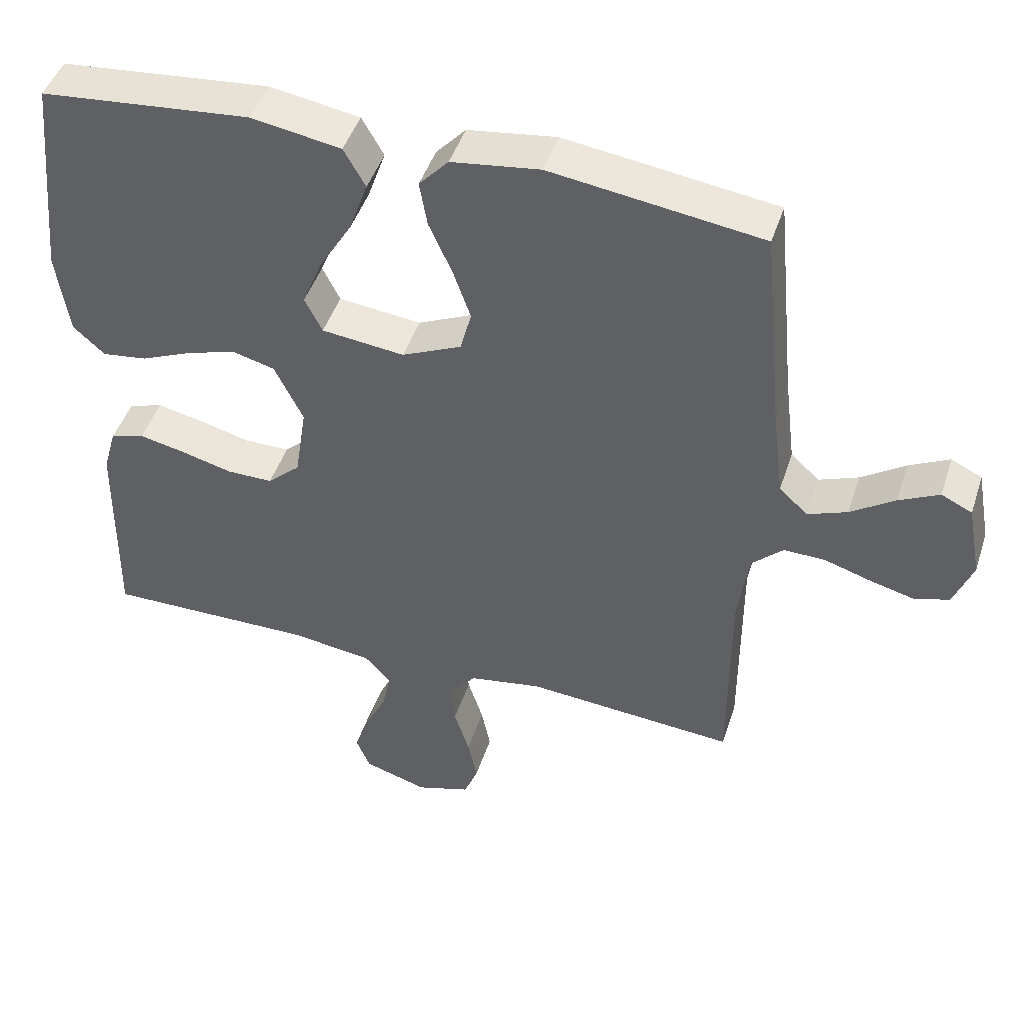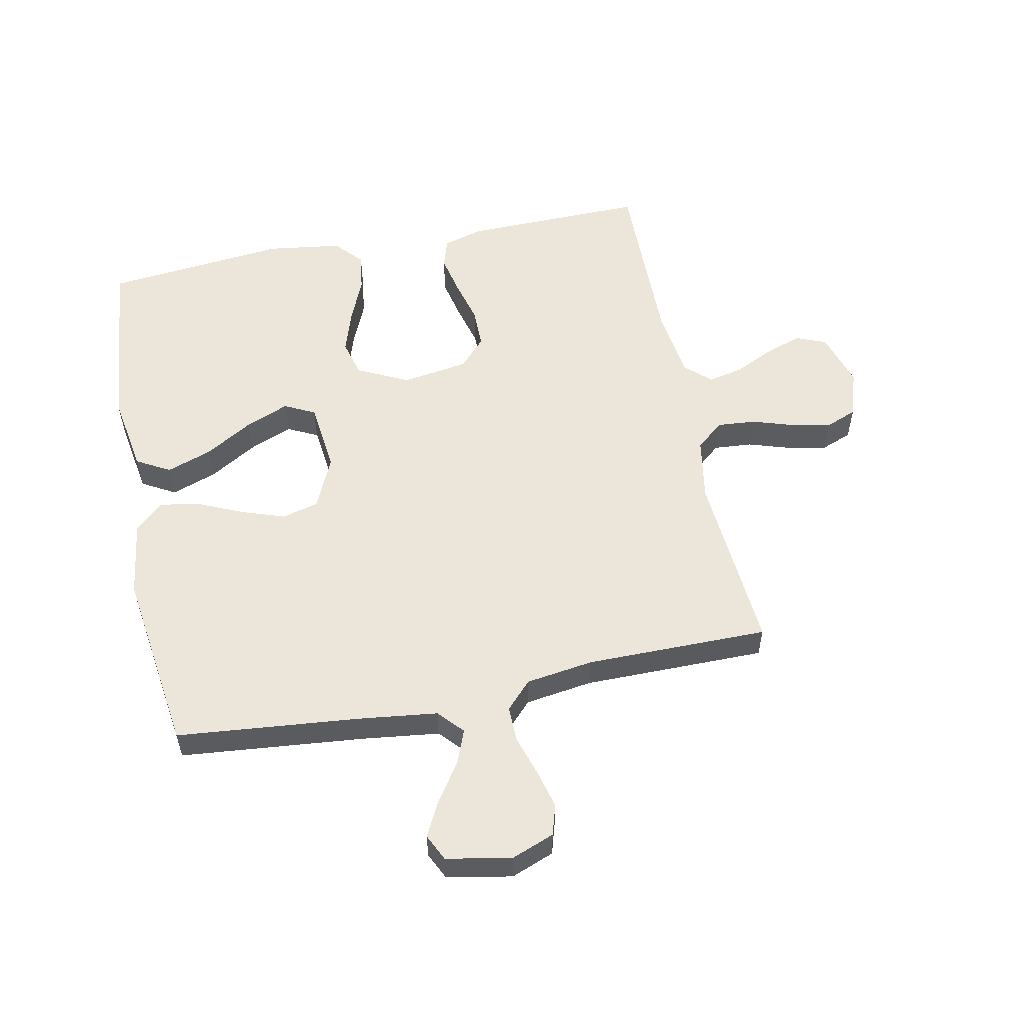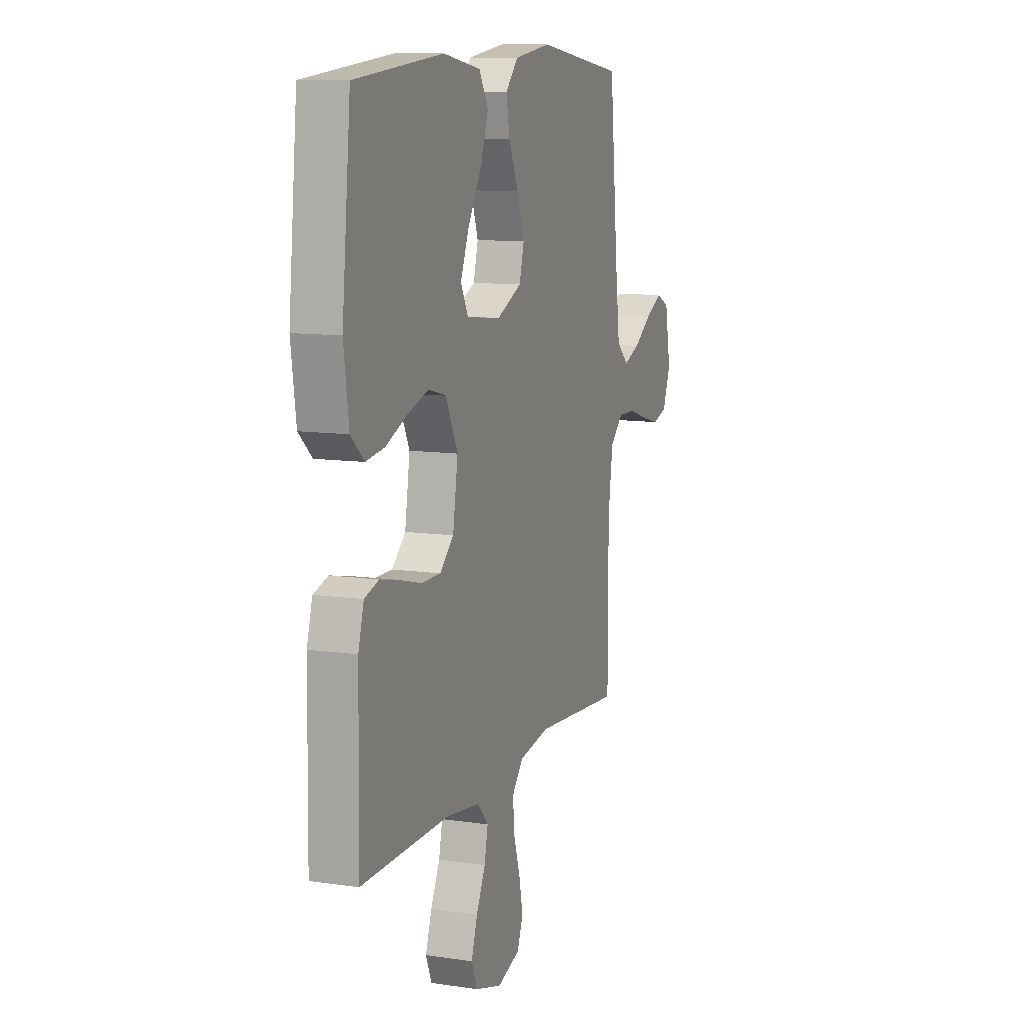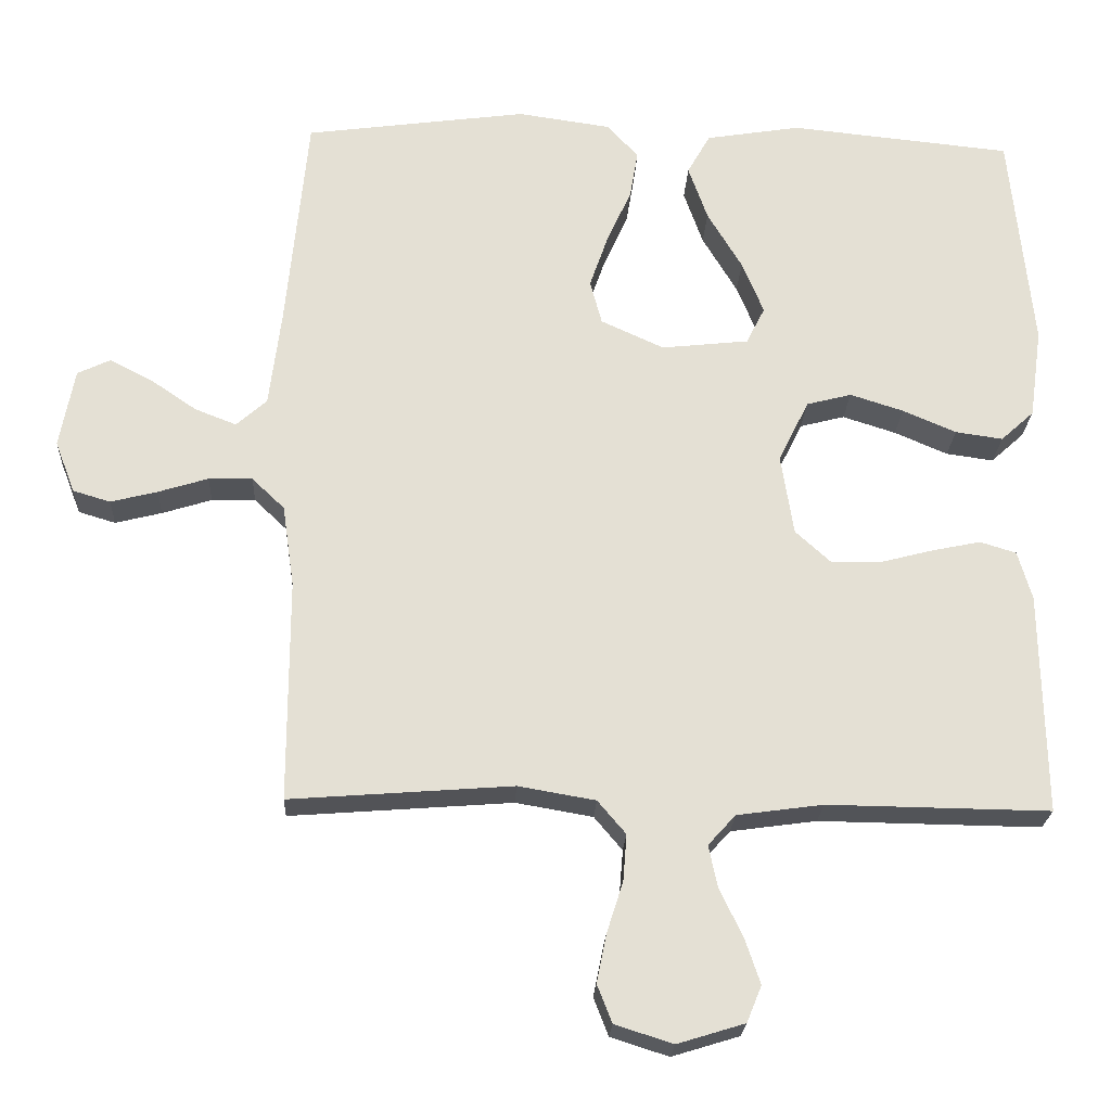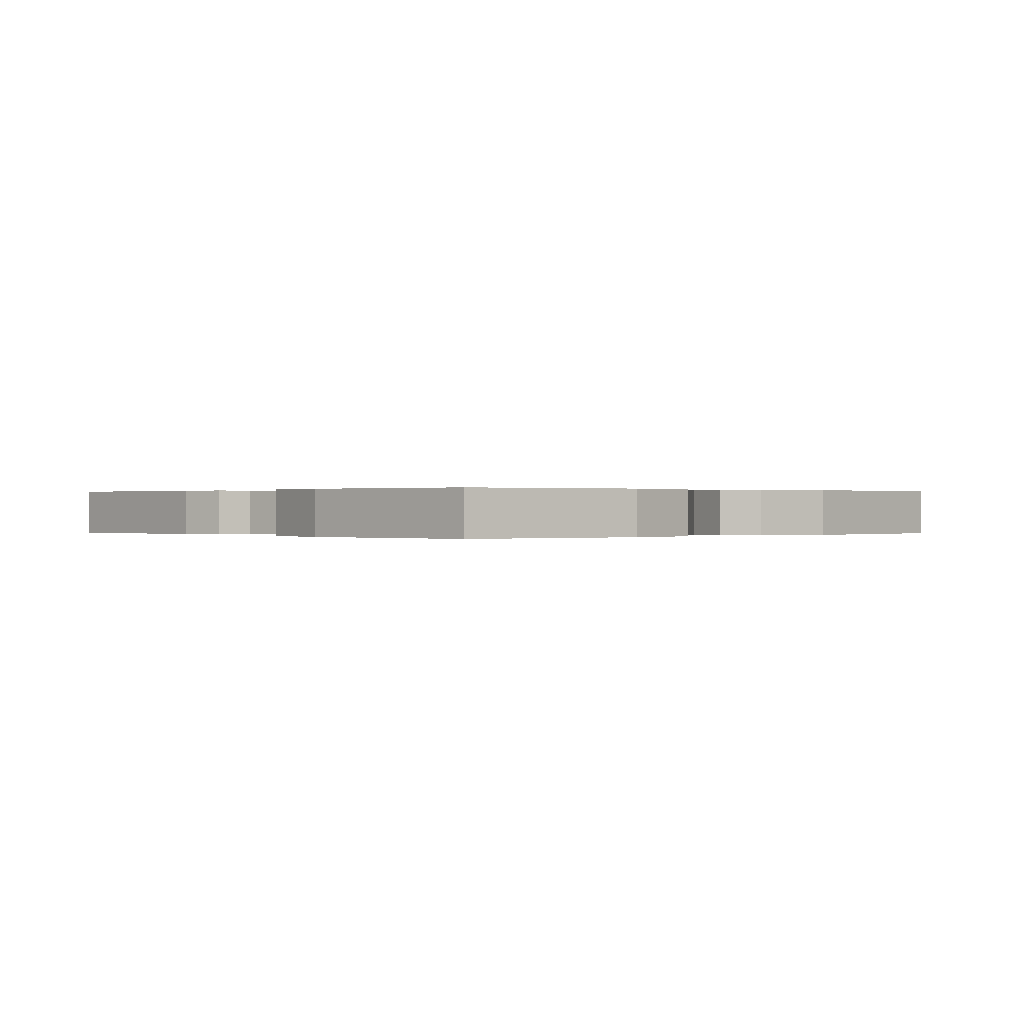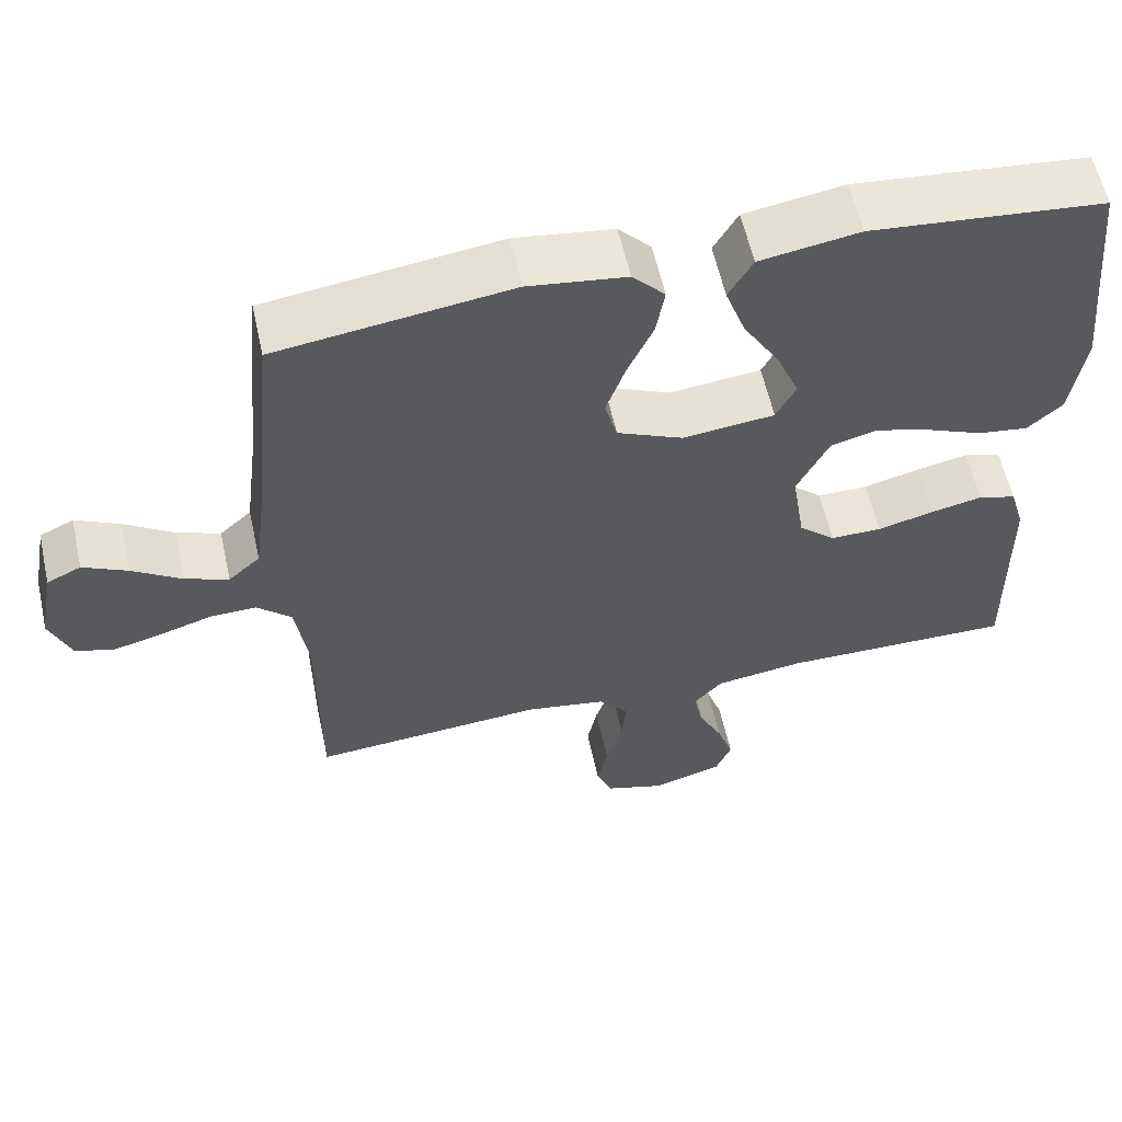
<metadata>
{"format":"obj","ext":"obj","renderer":"f3d","projection":"perspective","resolution":1024,"background":"white","views":[{"elev":46.2,"azim":17.8,"up":"+Z"},{"elev":55.4,"azim":78.5,"up":"+Y"},{"elev":10.6,"azim":-69.7,"up":"+Z"},{"elev":-23.2,"azim":177.2,"up":"+Z"},{"elev":0.1,"azim":-41.4,"up":"+Y"},{"elev":59.1,"azim":167.5,"up":"+Z"}]}
</metadata>
<code>
v 0.5 0.07 0.5
v 0.529 0.07 0.2
v 0.545 0.07 0.071
v 0.586 0.07 0.034
v 0.642 0.07 0.056
v 0.705 0.07 0.099
v 0.762 0.07 0.128
v 0.806 0.07 0.107
v 0.826 0.07 0
v 0.799 0.07 -0.07
v 0.749 0.07 -0.085
v 0.686 0.07 -0.069
v 0.619 0.07 -0.048
v 0.56 0.07 -0.047
v 0.516 0.07 -0.089
v 0.5 0.07 -0.2
v 0.5 0.07 -0.5
v 0.2 0.07 -0.477
v 0.096 0.07 -0.495
v 0.058 0.07 -0.54
v 0.063 0.07 -0.603
v 0.085 0.07 -0.672
v 0.098 0.07 -0.737
v 0.078 0.07 -0.788
v 0 0.07 -0.813
v -0.091 0.07 -0.785
v -0.111 0.07 -0.736
v -0.09 0.07 -0.674
v -0.059 0.07 -0.61
v -0.047 0.07 -0.553
v -0.084 0.07 -0.512
v -0.2 0.07 -0.496
v -0.5 0.07 -0.5
v -0.495 0.07 -0.2
v -0.476 0.07 -0.134
v -0.427 0.07 -0.119
v -0.361 0.07 -0.133
v -0.288 0.07 -0.152
v -0.222 0.07 -0.152
v -0.175 0.07 -0.109
v -0.158 0.07 0
v -0.199 0.07 0.084
v -0.26 0.07 0.1
v -0.332 0.07 0.077
v -0.404 0.07 0.046
v -0.468 0.07 0.037
v -0.513 0.07 0.078
v -0.53 0.07 0.2
v -0.5 0.07 0.5
v -0.2 0.07 0.53
v -0.072 0.07 0.509
v -0.041 0.07 0.454
v -0.067 0.07 0.38
v -0.114 0.07 0.301
v -0.143 0.07 0.23
v -0.118 0.07 0.18
v 0 0.07 0.167
v 0.085 0.07 0.206
v 0.101 0.07 0.266
v 0.076 0.07 0.338
v 0.043 0.07 0.412
v 0.032 0.07 0.477
v 0.074 0.07 0.523
v 0.2 0.07 0.541
v 0.5 0 0.5
v 0.529 0 0.2
v 0.545 0 0.071
v 0.586 0 0.034
v 0.642 0 0.056
v 0.705 0 0.099
v 0.762 0 0.128
v 0.806 0 0.107
v 0.826 0 0
v 0.799 0 -0.07
v 0.749 0 -0.085
v 0.686 0 -0.069
v 0.619 0 -0.048
v 0.56 0 -0.047
v 0.516 0 -0.089
v 0.5 0 -0.2
v 0.5 0 -0.5
v 0.2 0 -0.477
v 0.096 0 -0.495
v 0.058 0 -0.54
v 0.063 0 -0.603
v 0.085 0 -0.672
v 0.098 0 -0.737
v 0.078 0 -0.788
v 0 0 -0.813
v -0.091 0 -0.785
v -0.111 0 -0.736
v -0.09 0 -0.674
v -0.059 0 -0.61
v -0.047 0 -0.553
v -0.084 0 -0.512
v -0.2 0 -0.496
v -0.5 0 -0.5
v -0.495 0 -0.2
v -0.476 0 -0.134
v -0.427 0 -0.119
v -0.361 0 -0.133
v -0.288 0 -0.152
v -0.222 0 -0.152
v -0.175 0 -0.109
v -0.158 0 0
v -0.199 0 0.084
v -0.26 0 0.1
v -0.332 0 0.077
v -0.404 0 0.046
v -0.468 0 0.037
v -0.513 0 0.078
v -0.53 0 0.2
v -0.5 0 0.5
v -0.2 0 0.53
v -0.072 0 0.509
v -0.041 0 0.454
v -0.067 0 0.38
v -0.114 0 0.301
v -0.143 0 0.23
v -0.118 0 0.18
v 0 0 0.167
v 0.085 0 0.206
v 0.101 0 0.266
v 0.076 0 0.338
v 0.043 0 0.412
v 0.032 0 0.477
v 0.074 0 0.523
v 0.2 0 0.541
f 63 64 1 2
f 60 61 62 63
f 59 60 63 2
f 58 59 2 3
f 57 58 3 4
f 56 57 4
f 51 52 53 54
f 51 54 55
f 50 51 55
f 49 50 55
f 48 49 55 56
f 44 45 46 47
f 43 44 47 48
f 42 43 48 56
f 35 36 37 38
f 33 34 35 38
f 32 33 38 39
f 31 32 39 40
f 26 27 28 29
f 26 29 30
f 25 26 30
f 24 25 30
f 21 22 23 24
f 21 24 30
f 20 21 30 31
f 16 17 18
f 15 16 18 19
f 10 11 12 13
f 8 9 10 13
f 8 13 14
f 5 6 7 8
f 4 5 8 14
f 41 42 56 4
f 19 20 31 40
f 15 19 40 41
f 4 14 15 41
f 66 65 128 127
f 127 126 125 124
f 66 127 124 123
f 67 66 123 122
f 68 67 122 121
f 68 121 120
f 118 117 116 115
f 119 118 115
f 119 115 114
f 119 114 113
f 120 119 113 112
f 111 110 109 108
f 112 111 108 107
f 120 112 107 106
f 102 101 100 99
f 102 99 98 97
f 103 102 97 96
f 104 103 96 95
f 93 92 91 90
f 94 93 90
f 94 90 89
f 94 89 88
f 88 87 86 85
f 94 88 85
f 95 94 85 84
f 82 81 80
f 83 82 80 79
f 77 76 75 74
f 77 74 73 72
f 78 77 72
f 72 71 70 69
f 78 72 69 68
f 68 120 106 105
f 104 95 84 83
f 105 104 83 79
f 105 79 78 68
f 1 65 66 2
f 2 66 67 3
f 3 67 68 4
f 4 68 69 5
f 5 69 70 6
f 6 70 71 7
f 7 71 72 8
f 8 72 73 9
f 9 73 74 10
f 10 74 75 11
f 11 75 76 12
f 12 76 77 13
f 13 77 78 14
f 14 78 79 15
f 15 79 80 16
f 16 80 81 17
f 17 81 82 18
f 18 82 83 19
f 19 83 84 20
f 20 84 85 21
f 21 85 86 22
f 22 86 87 23
f 23 87 88 24
f 24 88 89 25
f 25 89 90 26
f 26 90 91 27
f 27 91 92 28
f 28 92 93 29
f 29 93 94 30
f 30 94 95 31
f 31 95 96 32
f 32 96 97 33
f 33 97 98 34
f 34 98 99 35
f 35 99 100 36
f 36 100 101 37
f 37 101 102 38
f 38 102 103 39
f 39 103 104 40
f 40 104 105 41
f 41 105 106 42
f 42 106 107 43
f 43 107 108 44
f 44 108 109 45
f 45 109 110 46
f 46 110 111 47
f 47 111 112 48
f 48 112 113 49
f 49 113 114 50
f 50 114 115 51
f 51 115 116 52
f 52 116 117 53
f 53 117 118 54
f 54 118 119 55
f 55 119 120 56
f 56 120 121 57
f 57 121 122 58
f 58 122 123 59
f 59 123 124 60
f 60 124 125 61
f 61 125 126 62
f 62 126 127 63
f 63 127 128 64
f 64 128 65 1

</code>
